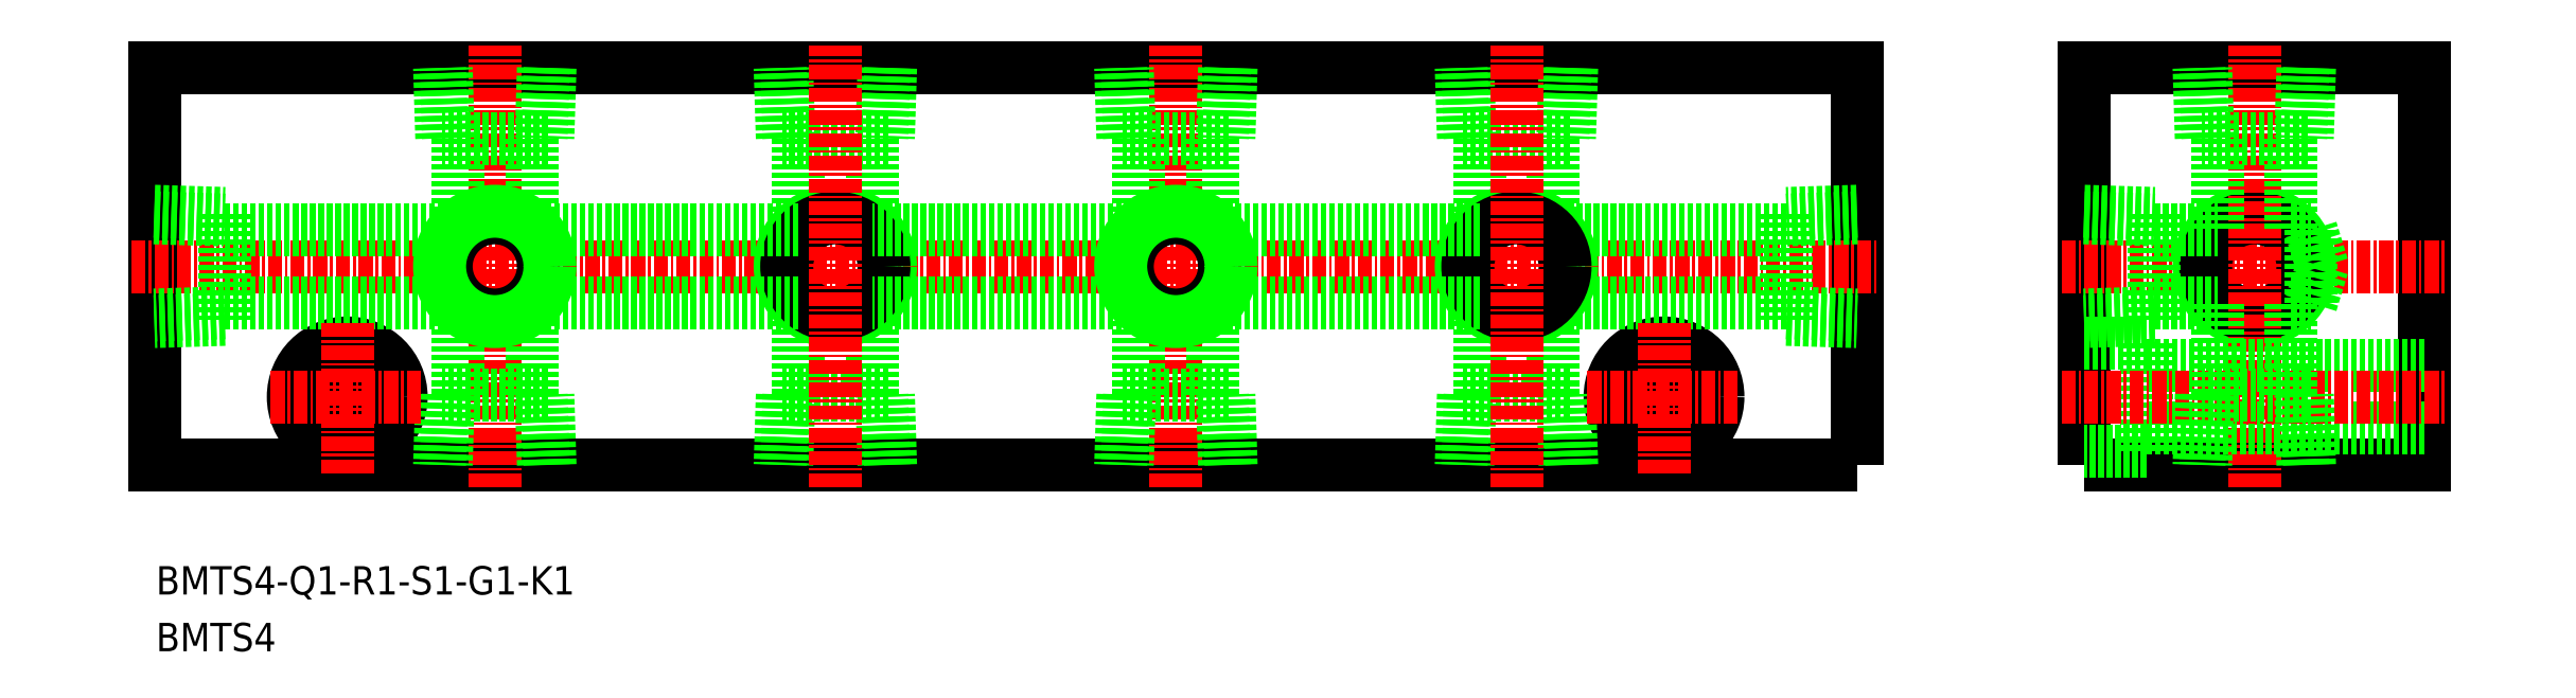
<metadata>
{"format":"dxf","ext":"dxf","renderer":"ezdxf+matplotlib","layout":"modelspace","background":"white","min_lineweight":24,"dpi":150}
</metadata>
<code>
0
SECTION
2
ENTITIES
0
TEXT
8
0
10
47.15
20
71.07
30
0
40
2.5
1
BMTS4
11
47.15
21
72.32
31
0
73
     2
0
TEXT
8
0
10
47.15
20
76.07
30
0
40
2.5
1
BMTS4-Q1-R1-S1-G1-K1
11
47.15
21
77.32
31
0
73
     2
0
POLYLINE
8
0
66
     1
10
0
20
0
30
0
70
     1
0
VERTEX
8
0
10
217
20
87.5
30
0
0
VERTEX
8
0
10
247
20
87.5
30
0
0
VERTEX
8
0
10
247
20
122.5
30
0
0
VERTEX
8
0
10
217
20
122.5
30
0
0
SEQEND
8
0
0
LINE
8
CENTER
10
215
20
105
30
0
11
249
21
105
31
0
0
POLYLINE
8
0
66
     1
10
0
20
0
30
0
70
     1
0
VERTEX
8
0
10
197
20
87.5
30
0
0
VERTEX
8
0
10
47
20
87.5
30
0
0
VERTEX
8
0
10
47
20
122.5
30
0
0
VERTEX
8
0
10
197
20
122.5
30
0
0
SEQEND
8
0
0
LINE
8
CENTER
10
45
20
105
30
0
11
199
21
105
31
0
0
CIRCLE
8
0
10
180
20
93.5
30
0
40
4.75
0
CIRCLE
8
0
10
180
20
93.5
30
0
40
2.75
0
CIRCLE
8
0
10
64
20
93.5
30
0
40
2.75
0
CIRCLE
8
0
10
64
20
93.5
30
0
40
4.75
0
CIRCLE
8
0
10
232
20
105
30
0
40
4.864
0
CIRCLE
8
0
10
232
20
105
30
0
40
4.283
0
LINE
8
CENTER
10
232
20
85.5
30
0
11
232
21
124.5
31
0
0
LINE
8
0
10
223.2
20
100.9
30
0
11
217
21
100.7
31
0
0
LINE
8
0
10
223.2
20
100.3
30
0
11
217
21
100.1
31
0
0
LINE
8
0
10
217
20
109.9
30
0
11
223.2
21
109.7
31
0
0
LINE
8
0
10
217
20
109.3
30
0
11
223.2
21
109.1
31
0
0
LINE
8
0
10
223.2
20
109.7
30
0
11
223.2
21
100.3
31
0
0
LINE
8
0
10
223.2
20
108.2
30
0
11
228.8
21
108.2
31
0
0
LINE
8
0
10
235.2
20
116.3
30
0
11
235.2
21
108.2
31
0
0
LINE
8
0
10
228.8
20
116.3
30
0
11
228.8
21
108.2
31
0
0
LINE
8
0
10
236.7
20
116.3
30
0
11
227.3
21
116.3
31
0
0
LINE
8
0
10
236.3
20
122.5
30
0
11
236.1
21
116.3
31
0
0
LINE
8
0
10
236.9
20
122.5
30
0
11
236.7
21
116.3
31
0
0
LINE
8
0
10
227.3
20
116.3
30
0
11
227.1
21
122.5
31
0
0
LINE
8
0
10
227.9
20
116.3
30
0
11
227.7
21
122.5
31
0
0
LINE
8
0
10
235.2
20
108.2
30
0
11
237
21
108.3
31
0
0
LINE
8
0
10
237
20
101.7
30
0
11
237
21
108.3
31
0
0
LINE
8
0
10
238
20
105
30
0
11
237
21
108.3
31
0
0
LINE
8
0
10
237
20
101.7
30
0
11
238
21
105
31
0
0
LINE
8
0
10
222.5
20
88.75
30
0
11
217
21
88.75
31
0
0
LINE
8
0
10
222.5
20
98.25
30
0
11
222.5
21
88.75
31
0
0
LINE
8
0
10
217
20
98.25
30
0
11
222.5
21
98.25
31
0
0
LINE
8
0
10
222.5
20
90.75
30
0
11
247
21
90.75
31
0
0
LINE
8
0
10
222.5
20
96.25
30
0
11
247
21
96.25
31
0
0
LINE
8
CENTER
10
77
20
85.5
30
0
11
77
21
124.5
31
0
0
CIRCLE
8
0
10
77
20
105
30
0
40
4.283
0
CIRCLE
8
0
10
77
20
105
30
0
40
4.864
0
LINE
8
0
10
53.2
20
108.2
30
0
11
73.75
21
108.2
31
0
0
LINE
8
0
10
53.2
20
101.8
30
0
11
73.75
21
101.8
31
0
0
LINE
8
0
10
53.2
20
109.7
30
0
11
53.2
21
100.3
31
0
0
LINE
8
0
10
47
20
109.3
30
0
11
53.2
21
109.1
31
0
0
LINE
8
0
10
47
20
109.9
30
0
11
53.2
21
109.7
31
0
0
LINE
8
0
10
53.2
20
100.3
30
0
11
47
21
100.1
31
0
0
LINE
8
0
10
53.2
20
100.9
30
0
11
47
21
100.7
31
0
0
LINE
8
0
10
190.8
20
100.9
30
0
11
197
21
100.7
31
0
0
LINE
8
0
10
190.8
20
100.3
30
0
11
197
21
100.1
31
0
0
LINE
8
0
10
197
20
109.9
30
0
11
190.8
21
109.7
31
0
0
LINE
8
0
10
197
20
109.3
30
0
11
190.8
21
109.1
31
0
0
LINE
8
0
10
190.8
20
109.7
30
0
11
190.8
21
100.3
31
0
0
LINE
8
0
10
190.8
20
101.8
30
0
11
170.2
21
101.8
31
0
0
LINE
8
0
10
190.8
20
108.2
30
0
11
170.2
21
108.2
31
0
0
LINE
8
0
10
72.91
20
116.3
30
0
11
72.72
21
122.5
31
0
0
LINE
8
0
10
72.33
20
116.3
30
0
11
72.14
21
122.5
31
0
0
LINE
8
0
10
81.86
20
122.5
30
0
11
81.67
21
116.3
31
0
0
LINE
8
0
10
81.28
20
122.5
30
0
11
81.09
21
116.3
31
0
0
LINE
8
0
10
81.67
20
116.3
30
0
11
72.33
21
116.3
31
0
0
LINE
8
0
10
80.25
20
116.3
30
0
11
80.25
21
108.2
31
0
0
LINE
8
0
10
73.75
20
116.3
30
0
11
73.75
21
108.2
31
0
0
LINE
8
CENTER
10
215
20
93.5
30
0
11
249
21
93.5
31
0
0
LINE
8
0
10
236.9
20
87.5
30
0
11
236.7
21
93.7
31
0
0
LINE
8
0
10
236.3
20
87.5
30
0
11
236.1
21
93.7
31
0
0
LINE
8
0
10
236.7
20
93.7
30
0
11
227.3
21
93.7
31
0
0
LINE
8
0
10
235.2
20
93.7
30
0
11
235.2
21
101.7
31
0
0
LINE
8
0
10
227.9
20
93.7
30
0
11
227.7
21
87.5
31
0
0
LINE
8
0
10
227.3
20
93.7
30
0
11
227.1
21
87.5
31
0
0
LINE
8
0
10
228.8
20
93.7
30
0
11
228.8
21
101.7
31
0
0
LINE
8
0
10
223.2
20
101.7
30
0
11
228.8
21
101.7
31
0
0
LINE
8
0
10
235.2
20
101.7
30
0
11
237
21
101.7
31
0
0
LINE
8
0
10
73.75
20
93.7
30
0
11
73.75
21
101.8
31
0
0
LINE
8
0
10
72.33
20
93.7
30
0
11
72.14
21
87.5
31
0
0
LINE
8
0
10
72.91
20
93.7
30
0
11
72.72
21
87.5
31
0
0
LINE
8
0
10
80.25
20
93.7
30
0
11
80.25
21
101.8
31
0
0
LINE
8
0
10
81.28
20
87.5
30
0
11
81.09
21
93.7
31
0
0
LINE
8
0
10
81.86
20
87.5
30
0
11
81.67
21
93.7
31
0
0
LINE
8
0
10
81.67
20
93.7
30
0
11
72.33
21
93.7
31
0
0
LINE
8
0
10
111.7
20
93.7
30
0
11
102.3
21
93.7
31
0
0
LINE
8
0
10
111.9
20
87.5
30
0
11
111.7
21
93.7
31
0
0
LINE
8
0
10
111.3
20
87.5
30
0
11
111.1
21
93.7
31
0
0
LINE
8
0
10
110.2
20
93.7
30
0
11
110.2
21
101.8
31
0
0
LINE
8
0
10
102.9
20
93.7
30
0
11
102.7
21
87.5
31
0
0
LINE
8
0
10
102.3
20
93.7
30
0
11
102.1
21
87.5
31
0
0
LINE
8
0
10
103.8
20
93.7
30
0
11
103.8
21
101.8
31
0
0
LINE
8
0
10
103.8
20
116.3
30
0
11
103.8
21
108.2
31
0
0
LINE
8
0
10
110.2
20
116.3
30
0
11
110.2
21
108.2
31
0
0
LINE
8
0
10
111.7
20
116.3
30
0
11
102.3
21
116.3
31
0
0
LINE
8
0
10
111.3
20
122.5
30
0
11
111.1
21
116.3
31
0
0
LINE
8
0
10
111.9
20
122.5
30
0
11
111.7
21
116.3
31
0
0
LINE
8
0
10
102.3
20
116.3
30
0
11
102.1
21
122.5
31
0
0
LINE
8
0
10
102.9
20
116.3
30
0
11
102.7
21
122.5
31
0
0
CIRCLE
8
0
10
107
20
105
30
0
40
4.864
0
CIRCLE
8
0
10
107
20
105
30
0
40
4.283
0
LINE
8
CENTER
10
107
20
85.5
30
0
11
107
21
124.5
31
0
0
LINE
8
0
10
103.8
20
108.2
30
0
11
80.25
21
108.2
31
0
0
LINE
8
0
10
103.8
20
101.8
30
0
11
80.25
21
101.8
31
0
0
LINE
8
CENTER
10
137
20
85.5
30
0
11
137
21
124.5
31
0
0
CIRCLE
8
0
10
137
20
105
30
0
40
4.283
0
CIRCLE
8
0
10
137
20
105
30
0
40
4.864
0
LINE
8
0
10
132.9
20
116.3
30
0
11
132.7
21
122.5
31
0
0
LINE
8
0
10
132.3
20
116.3
30
0
11
132.1
21
122.5
31
0
0
LINE
8
0
10
141.9
20
122.5
30
0
11
141.7
21
116.3
31
0
0
LINE
8
0
10
141.3
20
122.5
30
0
11
141.1
21
116.3
31
0
0
LINE
8
0
10
141.7
20
116.3
30
0
11
132.3
21
116.3
31
0
0
LINE
8
0
10
140.2
20
116.3
30
0
11
140.2
21
108.2
31
0
0
LINE
8
0
10
133.8
20
116.3
30
0
11
133.8
21
108.2
31
0
0
LINE
8
0
10
133.8
20
93.7
30
0
11
133.8
21
101.8
31
0
0
LINE
8
0
10
132.3
20
93.7
30
0
11
132.1
21
87.5
31
0
0
LINE
8
0
10
132.9
20
93.7
30
0
11
132.7
21
87.5
31
0
0
LINE
8
0
10
140.2
20
93.7
30
0
11
140.2
21
101.8
31
0
0
LINE
8
0
10
141.3
20
87.5
30
0
11
141.1
21
93.7
31
0
0
LINE
8
0
10
141.9
20
87.5
30
0
11
141.7
21
93.7
31
0
0
LINE
8
0
10
141.7
20
93.7
30
0
11
132.3
21
93.7
31
0
0
LINE
8
0
10
133.8
20
101.8
30
0
11
110.2
21
101.8
31
0
0
LINE
8
0
10
133.8
20
108.2
30
0
11
110.2
21
108.2
31
0
0
LINE
8
0
10
171.7
20
93.7
30
0
11
162.3
21
93.7
31
0
0
LINE
8
0
10
171.9
20
87.5
30
0
11
171.7
21
93.7
31
0
0
LINE
8
0
10
171.3
20
87.5
30
0
11
171.1
21
93.7
31
0
0
LINE
8
0
10
170.2
20
93.7
30
0
11
170.2
21
101.8
31
0
0
LINE
8
0
10
162.9
20
93.7
30
0
11
162.7
21
87.5
31
0
0
LINE
8
0
10
162.3
20
93.7
30
0
11
162.1
21
87.5
31
0
0
LINE
8
0
10
163.8
20
93.7
30
0
11
163.8
21
101.8
31
0
0
LINE
8
0
10
163.8
20
116.3
30
0
11
163.8
21
108.2
31
0
0
LINE
8
0
10
170.2
20
116.3
30
0
11
170.2
21
108.2
31
0
0
LINE
8
0
10
171.7
20
116.3
30
0
11
162.3
21
116.3
31
0
0
LINE
8
0
10
171.3
20
122.5
30
0
11
171.1
21
116.3
31
0
0
LINE
8
0
10
171.9
20
122.5
30
0
11
171.7
21
116.3
31
0
0
LINE
8
0
10
162.3
20
116.3
30
0
11
162.1
21
122.5
31
0
0
LINE
8
0
10
162.9
20
116.3
30
0
11
162.7
21
122.5
31
0
0
CIRCLE
8
0
10
167
20
105
30
0
40
4.864
0
CIRCLE
8
0
10
167
20
105
30
0
40
4.283
0
LINE
8
CENTER
10
167
20
85.5
30
0
11
167
21
124.5
31
0
0
LINE
8
0
10
163.8
20
108.2
30
0
11
140.2
21
108.2
31
0
0
LINE
8
0
10
163.8
20
101.8
30
0
11
140.2
21
101.8
31
0
0
LINE
8
CENTER
10
180
20
86.75
30
0
11
180
21
100.2
31
0
0
LINE
8
CENTER
10
173.2
20
93.5
30
0
11
186.8
21
93.5
31
0
0
LINE
8
CENTER
10
64
20
86.75
30
0
11
64
21
100.2
31
0
0
LINE
8
CENTER
10
57.25
20
93.5
30
0
11
70.75
21
93.5
31
0
0
ENDSEC
0
EOF

</code>
